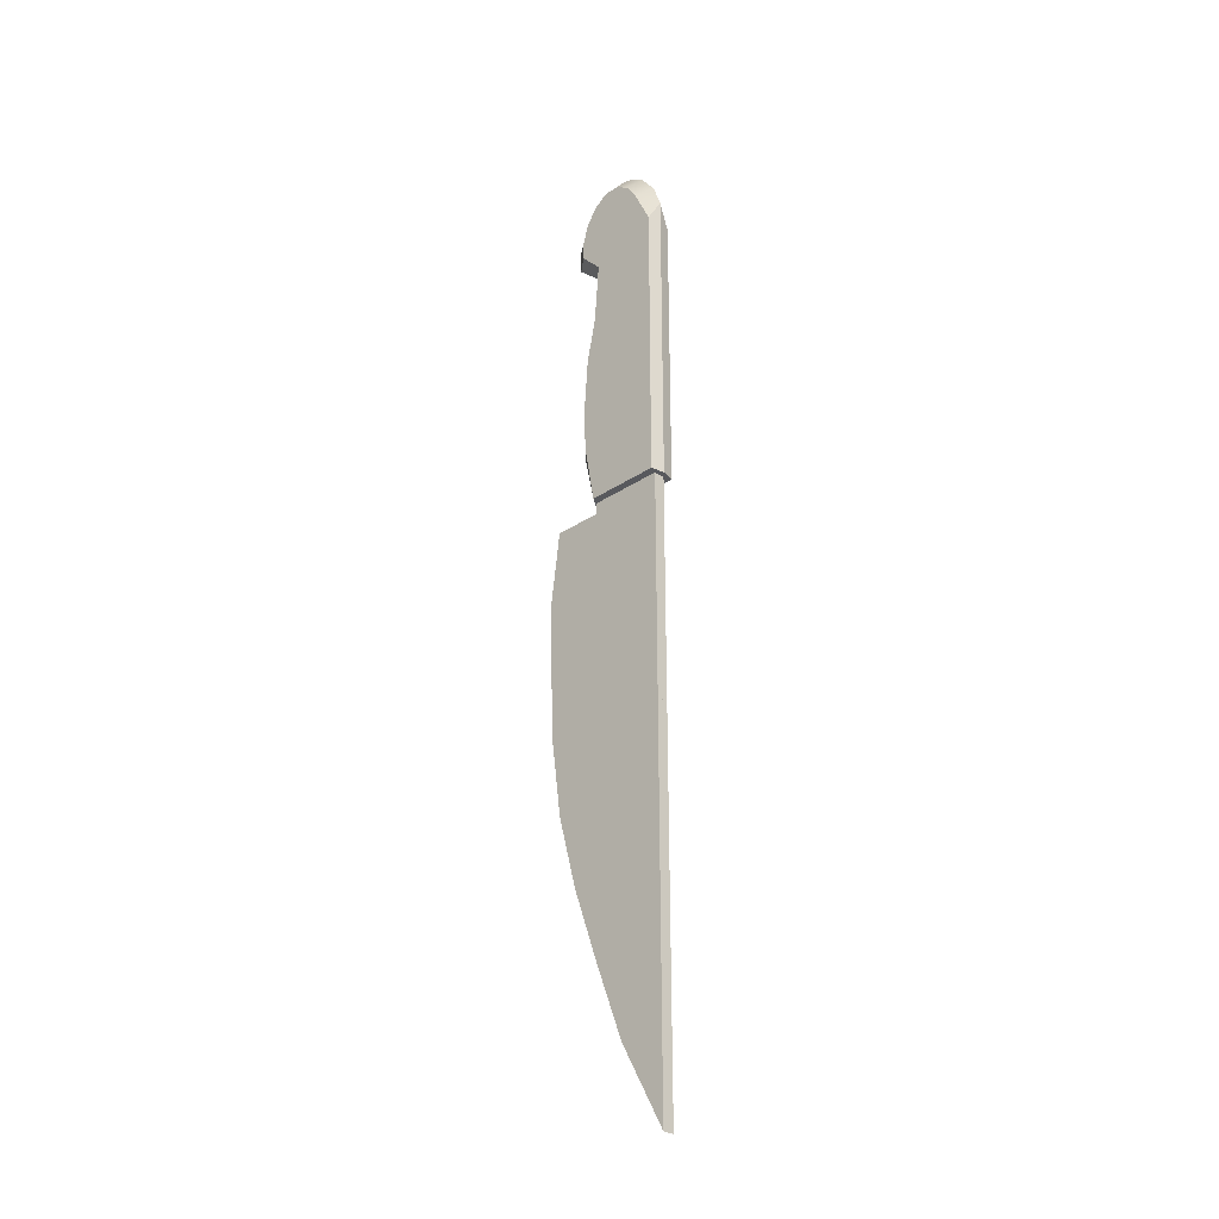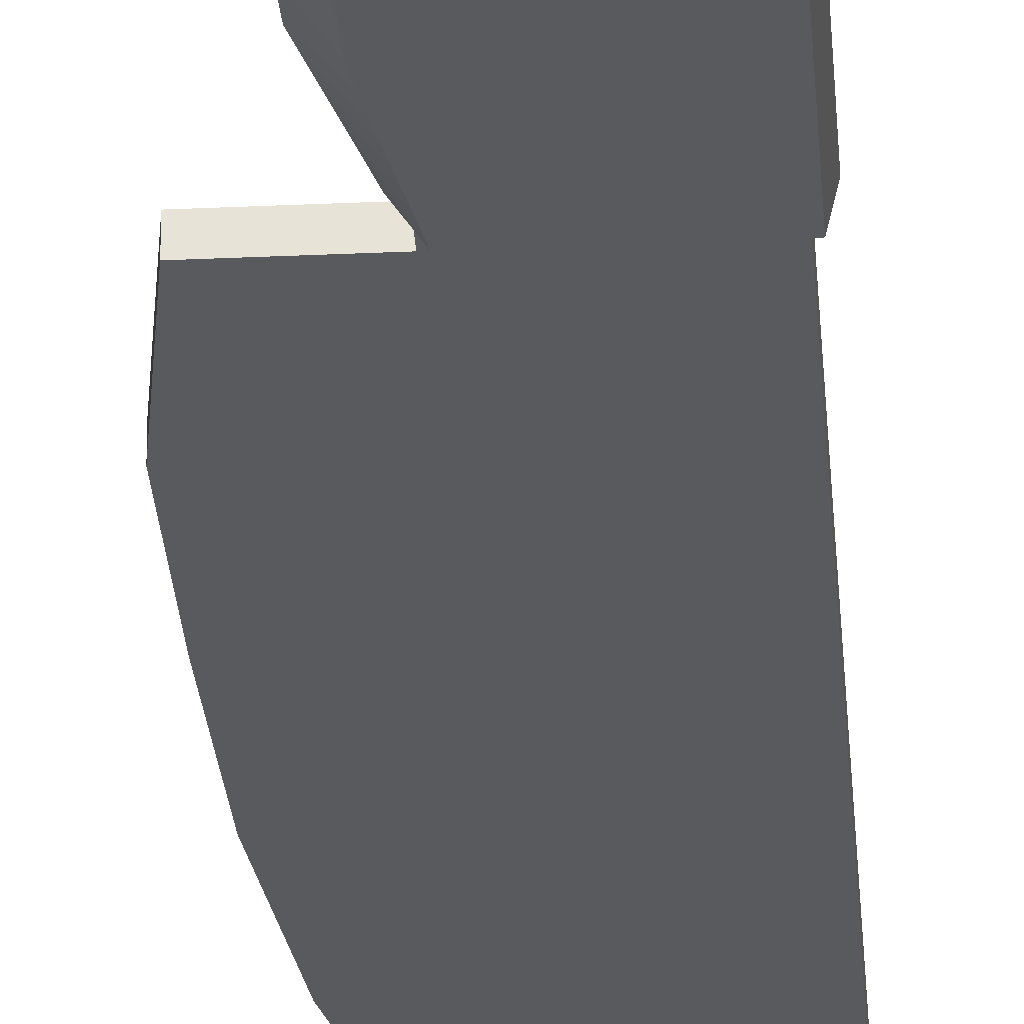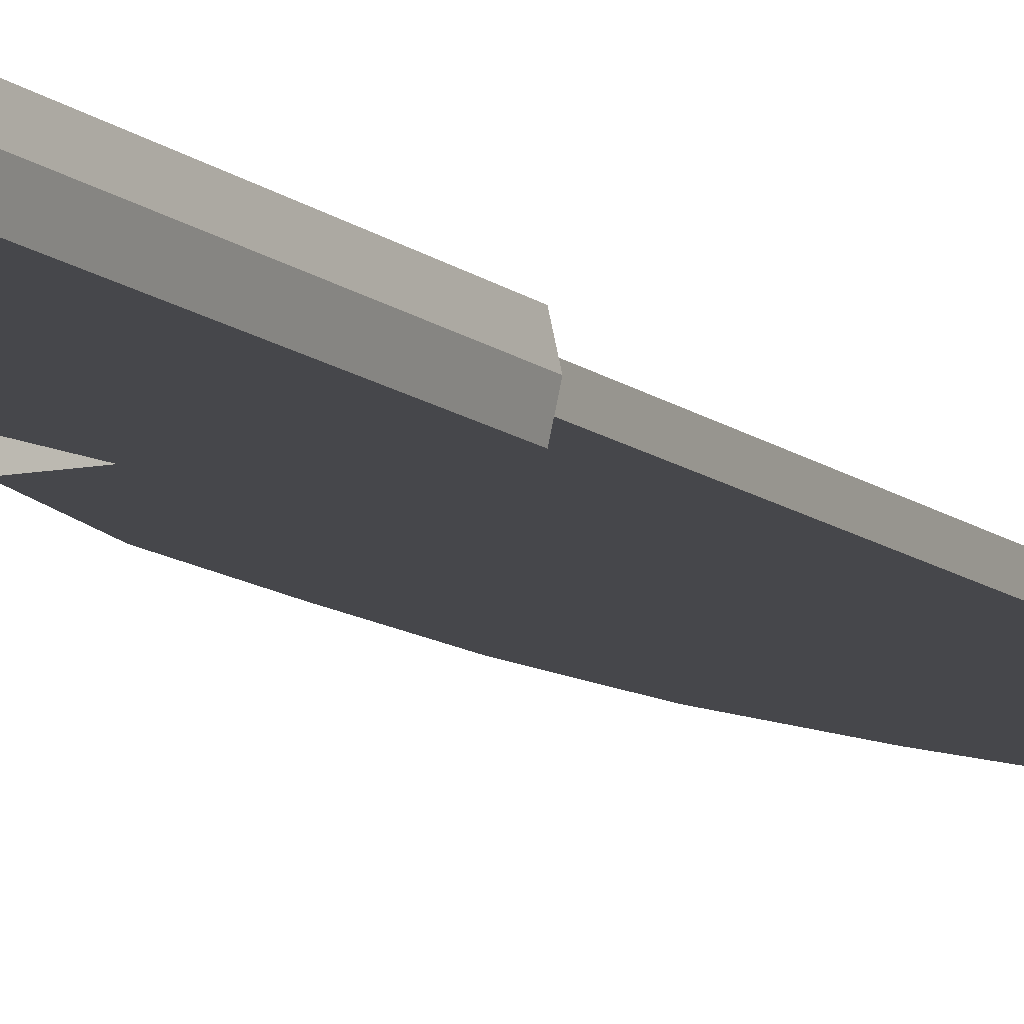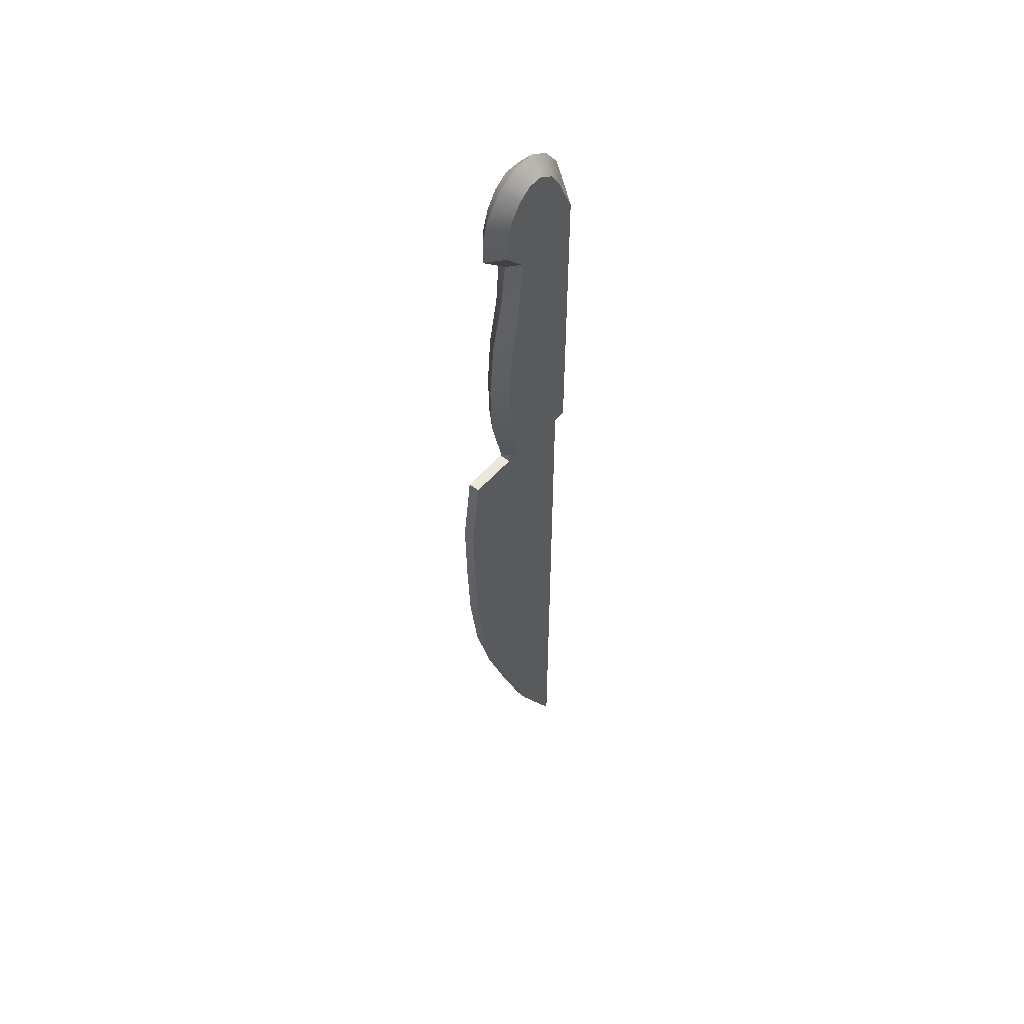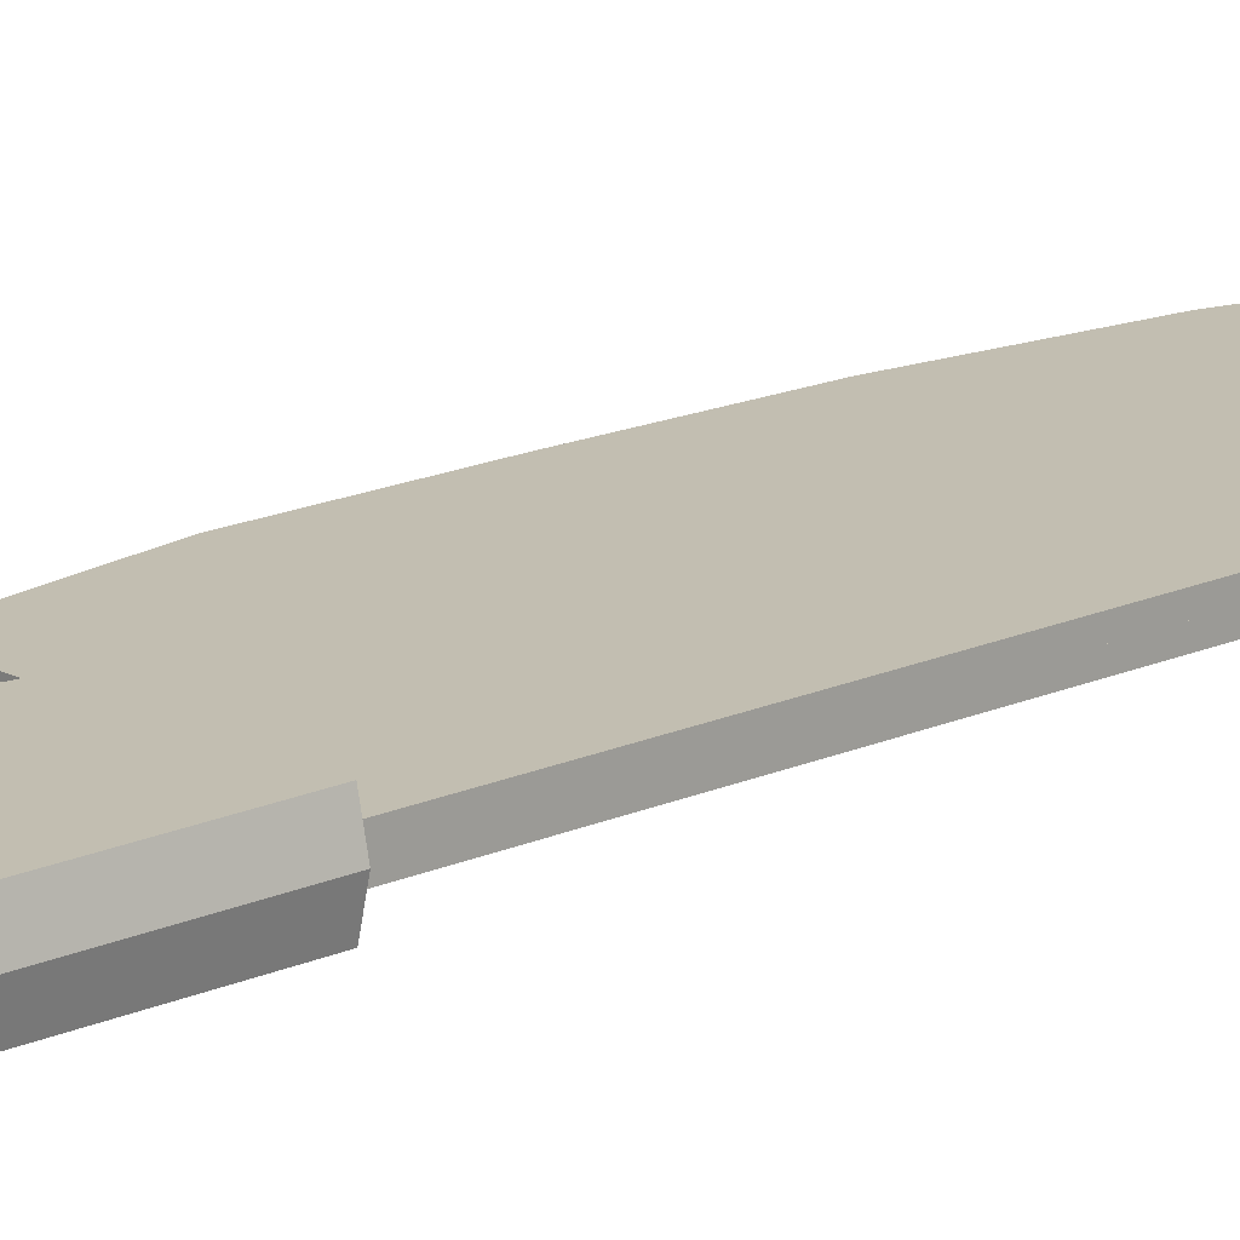
<metadata>
{"format":"obj","ext":"obj","renderer":"f3d","projection":"perspective","resolution":1024,"background":"white","views":[{"elev":-29.9,"azim":-135.7,"up":"+Y"},{"elev":-31.6,"azim":-176.3,"up":"+Z"},{"elev":-10.8,"azim":-153.1,"up":"+Z"},{"elev":53.5,"azim":129.8,"up":"+Y"},{"elev":17.1,"azim":-132.7,"up":"+Z"}]}
</metadata>
<code>
g mdlBanditKnifeAlt
v -0.1397 -0.3721 -1.358e-07
v -0.1316 -0.3721 0.03563
v 0.06298 -0.3721 0.03563
v 0.08651 -0.3721 -1.017e-07
v 0.06298 -0.3721 -0.03563
v -0.1316 -0.3721 -0.03563
v -0.1324 0.3984 0.03563
v -0.1316 -0.3721 0.03563
v -0.1397 -0.3721 -1.358e-07
v -0.1408 0.4617 1.257e-07
v 0.06895 0.3239 1.142e-07
v 0.04747 0.3374 0.03563
v 0.1031 0.3979 0.03563
v 0.1477 0.3989 1.496e-07
v -0.08509 0.4997 0.03563
v -0.1324 0.3984 0.03563
v -0.1408 0.4617 1.257e-07
v -0.1188 0.5251 1.49e-07
v -0.05645 0.5426 0.03563
v -0.07825 0.5783 1.718e-07
v -0.01902 0.568 0.03563
v -0.02524 0.6097 1.897e-07
v 0.02149 0.568 0.03563
v 0.03215 0.6097 1.983e-07
v 0.08516 0.5783 1.965e-07
v 0.05892 0.5426 0.03563
v 0.1257 0.5251 1.859e-07
v 0.08756 0.4997 0.03563
v 0.1477 0.4617 1.693e-07
v 0.1031 0.4486 0.03563
v 0.1477 0.3989 1.496e-07
v 0.1031 0.3979 0.03563
v -0.1242 -0.4029 0.01514
v -0.1242 -0.3476 0.01514
v 0.07244 -0.3476 0.01514
v 0.07245 -0.4029 0.01514
v 0.2259 -0.5953 0.01514
v 0.2003 -0.4029 0.01514
v 0.2219 -0.7878 0.01514
v 0.213 -0.9803 0.01514
v 0.1868 -1.173 0.01514
v 0.1353 -1.365 0.01514
v 0.06645 -1.558 0.01514
v -0.007338 -1.75 0.01514
v -0.1242 -1.964 0.01514
v 0.07244 -0.3476 -9.609e-08
v -0.1242 -0.3476 -1.258e-07
v -0.1242 -0.4029 -1.431e-07
v 0.07245 -0.4029 -1.135e-07
v 0.2259 -0.5953 -1.507e-07
v 0.2003 -0.4029 -9.415e-08
v 0.2219 -0.7878 -2.117e-07
v 0.213 -0.9803 -2.735e-07
v 0.1868 -1.173 -3.379e-07
v 0.1353 -1.365 -4.061e-07
v 0.06645 -1.558 -4.769e-07
v -0.007338 -1.75 -5.484e-07
v -0.1242 -1.964 -6.332e-07
v 0.07245 -0.4029 0.01514
v 0.07244 -0.3476 0.01514
v 0.07244 -0.3476 -9.609e-08
v 0.07245 -0.4029 -1.135e-07
v 0.07244 -0.3476 -0.01514
v 0.07245 -0.4029 -0.01514
v 0.2003 -0.4029 0.01514
v 0.07245 -0.4029 0.01514
v 0.07245 -0.4029 -1.135e-07
v 0.2003 -0.4029 -9.415e-08
v 0.2003 -0.4029 -0.01514
v 0.07245 -0.4029 -0.01514
v 0.2259 -0.5953 0.01514
v 0.2003 -0.4029 0.01514
v 0.2003 -0.4029 -9.415e-08
v 0.2259 -0.5953 -1.507e-07
v 0.2219 -0.7878 0.01514
v 0.2219 -0.7878 -2.117e-07
v 0.213 -0.9803 0.01514
v 0.1868 -1.173 0.01514
v 0.213 -0.9803 -2.735e-07
v 0.2219 -0.7878 -2.117e-07
v 0.2219 -0.7878 -0.01514
v 0.2259 -0.5953 -0.01514
v 0.2259 -0.5953 -1.507e-07
v 0.2003 -0.4029 -9.415e-08
v 0.2003 -0.4029 -0.01514
v 0.213 -0.9803 -0.01514
v 0.1868 -1.173 -3.379e-07
v 0.1868 -1.173 -0.01514
v 0.1353 -1.365 -4.061e-07
v 0.1353 -1.365 0.01514
v 0.06645 -1.558 -4.769e-07
v 0.06645 -1.558 0.01514
v -0.007338 -1.75 -5.484e-07
v -0.007338 -1.75 0.01514
v 0.06645 -1.558 -0.01514
v 0.1353 -1.365 -0.01514
v -0.007338 -1.75 -0.01514
v -0.1242 -1.964 -6.332e-07
v -0.1242 -1.964 0.01514
v -0.1242 -1.964 -0.01514
v -0.1242 -0.4029 0.01514
v -0.1242 -1.964 0.01514
v -0.1242 -1.964 -6.332e-07
v -0.1242 -0.4029 -1.431e-07
v -0.1242 -0.3476 -1.258e-07
v -0.1242 -0.3476 0.01514
v -0.1242 -0.3476 -0.01514
v -0.1242 -0.4029 -0.01514
v -0.1242 -1.964 -0.01514
v 0.04747 0.3374 0.03563
v 0.1031 0.4486 0.03563
v 0.1031 0.3979 0.03563
v -0.08509 0.4997 0.03563
v 0.08756 0.4997 0.03563
v 0.05892 0.5426 0.03563
v -0.05645 0.5426 0.03563
v -0.01902 0.568 0.03563
v 0.02149 0.568 0.03563
v -0.1324 0.3984 0.03563
v 0.05956 0.1767 0.03563
v 0.08515 0.05193 0.03563
v -0.1316 -0.3721 0.03563
v 0.09538 -0.08939 0.03563
v 0.09197 -0.2093 0.03563
v 0.06298 -0.3721 0.03563
v -0.1324 0.3984 -0.03563
v -0.1408 0.4617 1.257e-07
v -0.1397 -0.3721 -1.358e-07
v -0.1316 -0.3721 -0.03563
v 0.1031 0.3979 -0.03563
v 0.04747 0.3374 -0.03563
v 0.06895 0.3239 1.142e-07
v 0.1477 0.3989 1.496e-07
v 0.1031 0.4486 -0.03563
v 0.1031 0.3979 -0.03563
v 0.1477 0.3989 1.496e-07
v 0.1477 0.4617 1.693e-07
v 0.08756 0.4997 -0.03563
v 0.1257 0.5251 1.859e-07
v 0.05892 0.5426 -0.03563
v 0.08516 0.5783 1.965e-07
v 0.02149 0.568 -0.03563
v 0.03215 0.6097 1.983e-07
v -0.02524 0.6097 1.897e-07
v -0.01902 0.568 -0.03563
v -0.07825 0.5783 1.718e-07
v -0.05645 0.5426 -0.03563
v -0.1188 0.5251 1.49e-07
v -0.08509 0.4997 -0.03563
v -0.1408 0.4617 1.257e-07
v -0.1324 0.3984 -0.03563
v 0.06298 -0.3721 -0.03563
v 0.08651 -0.3721 -1.017e-07
v 0.1238 -0.2225 -4.908e-08
v 0.09197 -0.2093 -0.03563
v 0.1282 -0.08753 -6.043e-09
v 0.09538 -0.08939 -0.03563
v 0.08515 0.05193 -0.03563
v 0.115 0.07159 4.192e-08
v 0.05956 0.1767 -0.03563
v 0.08212 0.2121 8.104e-08
v 0.04747 0.3374 -0.03563
v 0.06895 0.3239 1.142e-07
v 0.07244 -0.3476 -0.01514
v -0.1242 -0.3476 -0.01514
v -0.1242 -0.4029 -0.01514
v 0.07245 -0.4029 -0.01514
v 0.2259 -0.5953 -0.01514
v 0.2003 -0.4029 -0.01514
v 0.2219 -0.7878 -0.01514
v 0.213 -0.9803 -0.01514
v 0.1868 -1.173 -0.01514
v 0.1353 -1.365 -0.01514
v 0.06645 -1.558 -0.01514
v -0.007338 -1.75 -0.01514
v -0.1242 -1.964 -0.01514
v -0.1242 -0.4029 -1.431e-07
v -0.1242 -0.3476 -1.258e-07
v 0.07244 -0.3476 -9.609e-08
v 0.07245 -0.4029 -1.135e-07
v 0.2259 -0.5953 -1.507e-07
v 0.2003 -0.4029 -9.415e-08
v 0.2219 -0.7878 -2.117e-07
v 0.213 -0.9803 -2.735e-07
v 0.1868 -1.173 -3.379e-07
v 0.1353 -1.365 -4.061e-07
v 0.06645 -1.558 -4.769e-07
v -0.007338 -1.75 -5.484e-07
v -0.1242 -1.964 -6.332e-07
v 0.1868 -1.173 -0.01514
v 0.1353 -1.365 -0.01514
v 0.1353 -1.365 -4.061e-07
v 0.06645 -1.558 -4.769e-07
v 0.04747 0.3374 -0.03563
v 0.1031 0.3979 -0.03563
v 0.1031 0.4486 -0.03563
v -0.08509 0.4997 -0.03563
v 0.08756 0.4997 -0.03563
v 0.05892 0.5426 -0.03563
v -0.05645 0.5426 -0.03563
v -0.01902 0.568 -0.03563
v 0.02149 0.568 -0.03563
v -0.1324 0.3984 -0.03563
v 0.05956 0.1767 -0.03563
v 0.08515 0.05193 -0.03563
v -0.1316 -0.3721 -0.03563
v 0.09538 -0.08939 -0.03563
v 0.09197 -0.2093 -0.03563
v 0.06298 -0.3721 -0.03563
v 0.08212 0.2121 8.104e-08
v 0.04747 0.3374 0.03563
v 0.06895 0.3239 1.142e-07
v 0.05956 0.1767 0.03563
v 0.115 0.07159 4.192e-08
v 0.08515 0.05193 0.03563
v 0.1282 -0.08753 -6.043e-09
v 0.09538 -0.08939 0.03563
v 0.09197 -0.2093 0.03563
v 0.1238 -0.2225 -4.908e-08
v 0.06298 -0.3721 0.03563
v 0.08651 -0.3721 -1.017e-07
v 0.008239 0.439 0.03908
v -0.029 0.4544 0.03908
v -0.008845 0.4504 0.03908
v -0.04915 0.4504 0.03908
v -0.06623 0.439 0.03908
v 0.008239 0.3645 0.03908
v 0.01965 0.4219 0.03908
v 0.02366 0.4017 0.03908
v 0.01965 0.3816 0.03908
v -0.06623 0.3645 0.03908
v -0.008845 0.3531 0.03908
v -0.029 0.3491 0.03908
v -0.04915 0.3531 0.03908
v -0.07765 0.3816 0.03908
v -0.08166 0.4017 0.03908
v -0.07765 0.4219 0.03908
v -0.029 0.1421 0.03908
v -0.06623 0.1267 0.03908
v -0.04915 0.1381 0.03908
v -0.008845 0.1381 0.03908
v 0.008239 0.1267 0.03908
v 0.008239 0.05224 0.03908
v 0.01965 0.1096 0.03908
v 0.02366 0.08948 0.03908
v 0.01965 0.06933 0.03908
v -0.06623 0.05224 0.03908
v -0.07765 0.1096 0.03908
v -0.08166 0.08948 0.03908
v -0.07765 0.06933 0.03908
v -0.04915 0.04083 0.03908
v -0.029 0.03682 0.03908
v -0.008845 0.04083 0.03908
v -0.029 -0.1701 0.03908
v -0.06623 -0.1855 0.03908
v -0.04915 -0.1741 0.03908
v -0.008845 -0.1741 0.03908
v 0.008239 -0.1855 0.03908
v 0.008239 -0.26 0.03908
v 0.01965 -0.2026 0.03908
v 0.02366 -0.2228 0.03908
v 0.01965 -0.2429 0.03908
v -0.06623 -0.26 0.03908
v -0.07765 -0.2026 0.03908
v -0.08166 -0.2228 0.03908
v -0.07765 -0.2429 0.03908
v -0.04915 -0.2714 0.03908
v -0.029 -0.2754 0.03908
v -0.008845 -0.2714 0.03908
v -0.029 0.4544 -0.03908
v 0.008239 0.439 -0.03908
v -0.008845 0.4504 -0.03908
v 0.01965 0.4219 -0.03908
v 0.02366 0.4017 -0.03908
v -0.029 0.3491 -0.03908
v -0.008845 0.3531 -0.03908
v 0.008239 0.3645 -0.03908
v 0.01965 0.3816 -0.03908
v -0.06623 0.439 -0.03908
v -0.04915 0.4504 -0.03908
v -0.08166 0.4017 -0.03908
v -0.07765 0.4219 -0.03908
v -0.07765 0.3816 -0.03908
v -0.06623 0.3645 -0.03908
v -0.04915 0.3531 -0.03908
v 0.008239 0.1267 -0.03908
v 0.02366 0.08948 -0.03908
v 0.01965 0.1096 -0.03908
v -0.008845 0.1381 -0.03908
v -0.029 0.1421 -0.03908
v 0.008239 0.05224 -0.03908
v 0.01965 0.06933 -0.03908
v -0.029 0.03682 -0.03908
v -0.008845 0.04083 -0.03908
v -0.06623 0.05224 -0.03908
v -0.04915 0.04083 -0.03908
v -0.08166 0.08948 -0.03908
v -0.07765 0.06933 -0.03908
v -0.07765 0.1096 -0.03908
v -0.06623 0.1267 -0.03908
v -0.04915 0.1381 -0.03908
v 0.008239 -0.1855 -0.03908
v 0.02366 -0.2228 -0.03908
v 0.01965 -0.2026 -0.03908
v -0.008845 -0.1741 -0.03908
v -0.029 -0.1701 -0.03908
v -0.029 -0.2754 -0.03908
v 0.01965 -0.2429 -0.03908
v 0.008239 -0.26 -0.03908
v -0.008845 -0.2714 -0.03908
v -0.08166 -0.2228 -0.03908
v -0.07765 -0.2429 -0.03908
v -0.06623 -0.26 -0.03908
v -0.04915 -0.2714 -0.03908
v -0.07765 -0.2026 -0.03908
v -0.06623 -0.1855 -0.03908
v -0.04915 -0.1741 -0.03908
g mdlBanditKnifeAlt_0
f 3 2 1
f 4 3 1
f 4 1 5
f 1 6 5
f 9 8 7
f 10 9 7
f 13 12 11
f 14 13 11
f 17 16 15
f 18 17 15
f 18 15 19
f 20 18 19
f 20 19 21
f 22 20 21
f 22 21 23
f 24 22 23
f 24 23 25
f 23 26 25
f 25 26 27
f 26 28 27
f 27 28 29
f 28 30 29
f 29 30 31
f 30 32 31
f 35 34 33
f 36 35 33
f 33 37 36
f 38 36 37
f 37 33 39
f 39 33 40
f 40 33 41
f 41 33 42
f 42 33 43
f 43 33 44
f 45 44 33
f 48 47 46
f 49 48 46
f 49 50 48
f 51 50 49
f 52 48 50
f 53 48 52
f 54 48 53
f 55 48 54
f 56 48 55
f 48 56 57
f 58 48 57
f 61 60 59
f 62 61 59
f 61 62 63
f 62 64 63
f 67 66 65
f 68 67 65
f 68 69 67
f 69 70 67
f 73 72 71
f 74 73 71
f 74 71 75
f 76 74 75
f 76 75 77
f 79 77 78
f 79 80 77
f 80 79 81
f 80 81 82
f 83 80 82
f 83 82 84
f 82 85 84
f 79 86 81
f 79 87 86
f 87 79 78
f 87 88 86
f 87 89 88
f 89 87 78
f 90 89 78
f 91 89 90
f 92 91 90
f 93 91 92
f 94 93 92
f 91 93 95
f 91 95 96
f 93 97 95
f 98 93 94
f 93 98 97
f 99 98 94
f 98 100 97
f 103 102 101
f 104 103 101
f 105 104 101
f 106 105 101
f 105 107 104
f 107 108 104
f 104 108 103
f 108 109 103
f 112 111 110
f 111 113 110
f 114 113 111
f 115 113 114
f 113 115 116
f 116 115 117
f 118 117 115
f 119 110 113
f 120 110 119
f 119 121 120
f 122 121 119
f 121 122 123
f 123 122 124
f 125 124 122
f 128 127 126
f 129 128 126
f 132 131 130
f 133 132 130
f 136 135 134
f 137 136 134
f 137 134 138
f 139 137 138
f 139 138 140
f 141 139 140
f 141 140 142
f 143 141 142
f 144 143 142
f 145 144 142
f 146 144 145
f 147 146 145
f 148 146 147
f 149 148 147
f 150 148 149
f 151 150 149
f 154 153 152
f 155 154 152
f 156 154 155
f 157 156 155
f 156 157 158
f 159 156 158
f 159 158 160
f 161 159 160
f 161 160 162
f 163 161 162
f 166 165 164
f 167 166 164
f 167 168 166
f 169 168 167
f 170 166 168
f 171 166 170
f 172 166 171
f 173 166 172
f 174 166 173
f 166 174 175
f 176 166 175
f 179 178 177
f 180 179 177
f 177 181 180
f 182 180 181
f 181 177 183
f 183 177 184
f 184 177 185
f 185 177 186
f 186 177 187
f 187 177 188
f 189 188 177
f 192 191 190
f 192 193 191
f 196 195 194
f 197 196 194
f 197 198 196
f 197 199 198
f 199 197 200
f 199 200 201
f 201 202 199
f 194 203 197
f 194 204 203
f 205 203 204
f 205 206 203
f 206 205 207
f 206 207 208
f 208 209 206
f 212 211 210
f 211 213 210
f 210 213 214
f 213 215 214
f 214 215 216
f 215 217 216
f 216 217 218
f 219 216 218
f 219 218 220
f 221 219 220
f 224 223 222
f 225 222 223
f 226 222 225
f 226 227 222
f 222 227 228
f 228 227 229
f 230 229 227
f 231 227 226
f 227 231 232
f 232 231 233
f 234 233 231
f 231 226 235
f 235 226 236
f 237 236 226
f 240 239 238
f 238 239 241
f 241 239 242
f 239 243 242
f 242 243 244
f 244 243 245
f 246 245 243
f 247 243 239
f 248 247 239
f 249 247 248
f 250 247 249
f 251 243 247
f 252 243 251
f 253 243 252
f 256 255 254
f 254 255 257
f 257 255 258
f 255 259 258
f 258 259 260
f 260 259 261
f 262 261 259
f 263 259 255
f 264 263 255
f 265 263 264
f 266 263 265
f 267 259 263
f 268 259 267
f 269 259 268
f 272 271 270
f 273 270 271
f 274 270 273
f 274 275 270
f 275 274 276
f 276 274 277
f 278 277 274
f 270 275 279
f 280 270 279
f 279 275 281
f 282 279 281
f 281 275 283
f 283 275 284
f 285 284 275
f 288 287 286
f 286 287 289
f 289 287 290
f 291 290 287
f 292 291 287
f 293 290 291
f 294 293 291
f 295 290 293
f 296 295 293
f 297 290 295
f 298 297 295
f 299 290 297
f 300 290 299
f 301 290 300
f 304 303 302
f 302 303 305
f 305 303 306
f 303 307 306
f 308 307 303
f 309 307 308
f 310 307 309
f 311 306 307
f 311 307 312
f 312 307 313
f 314 313 307
f 315 306 311
f 316 306 315
f 317 306 316

</code>
